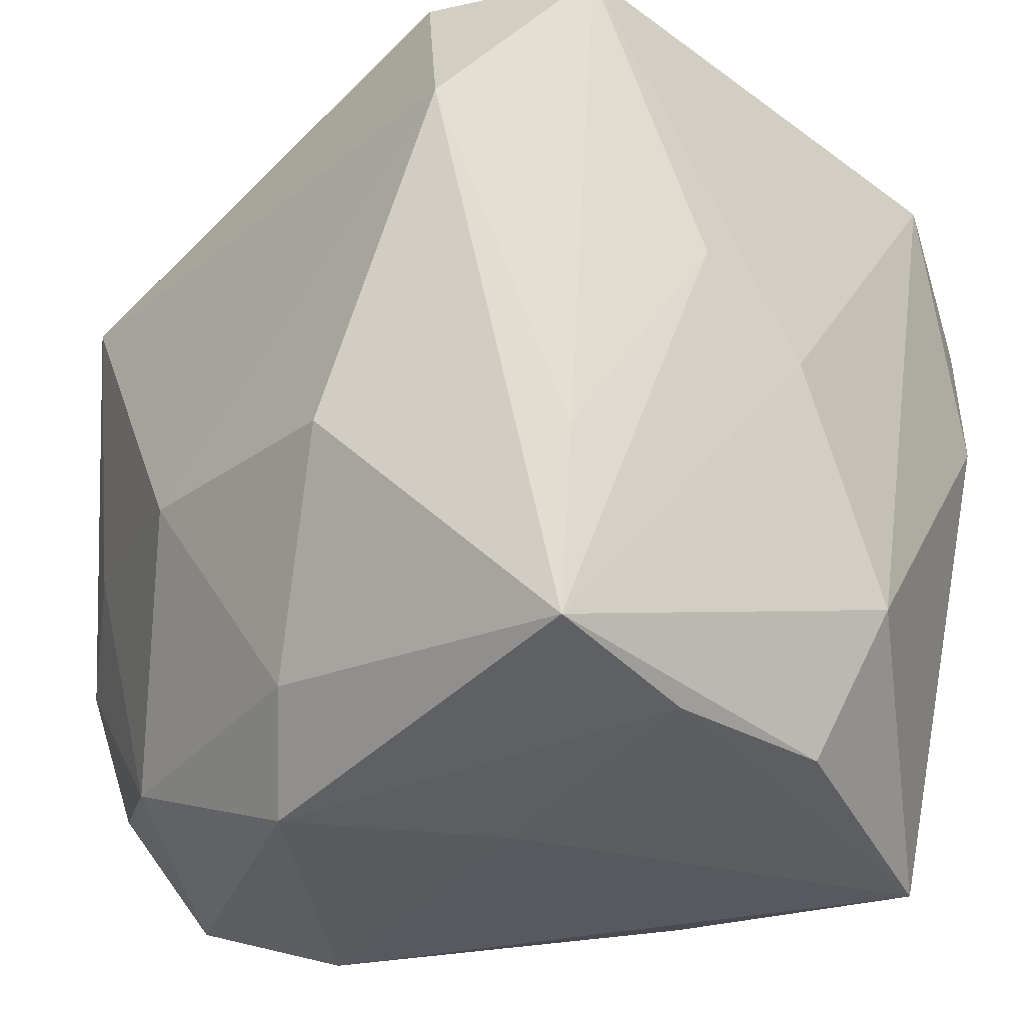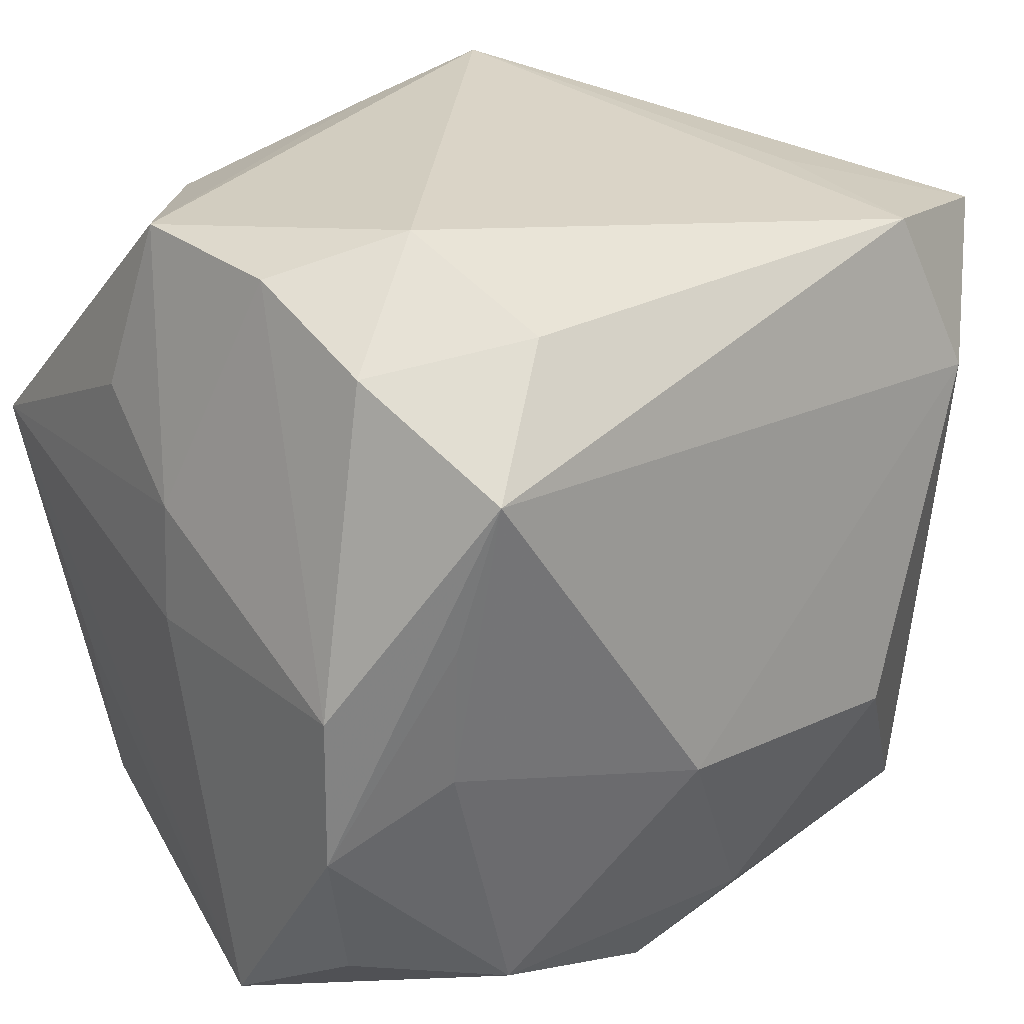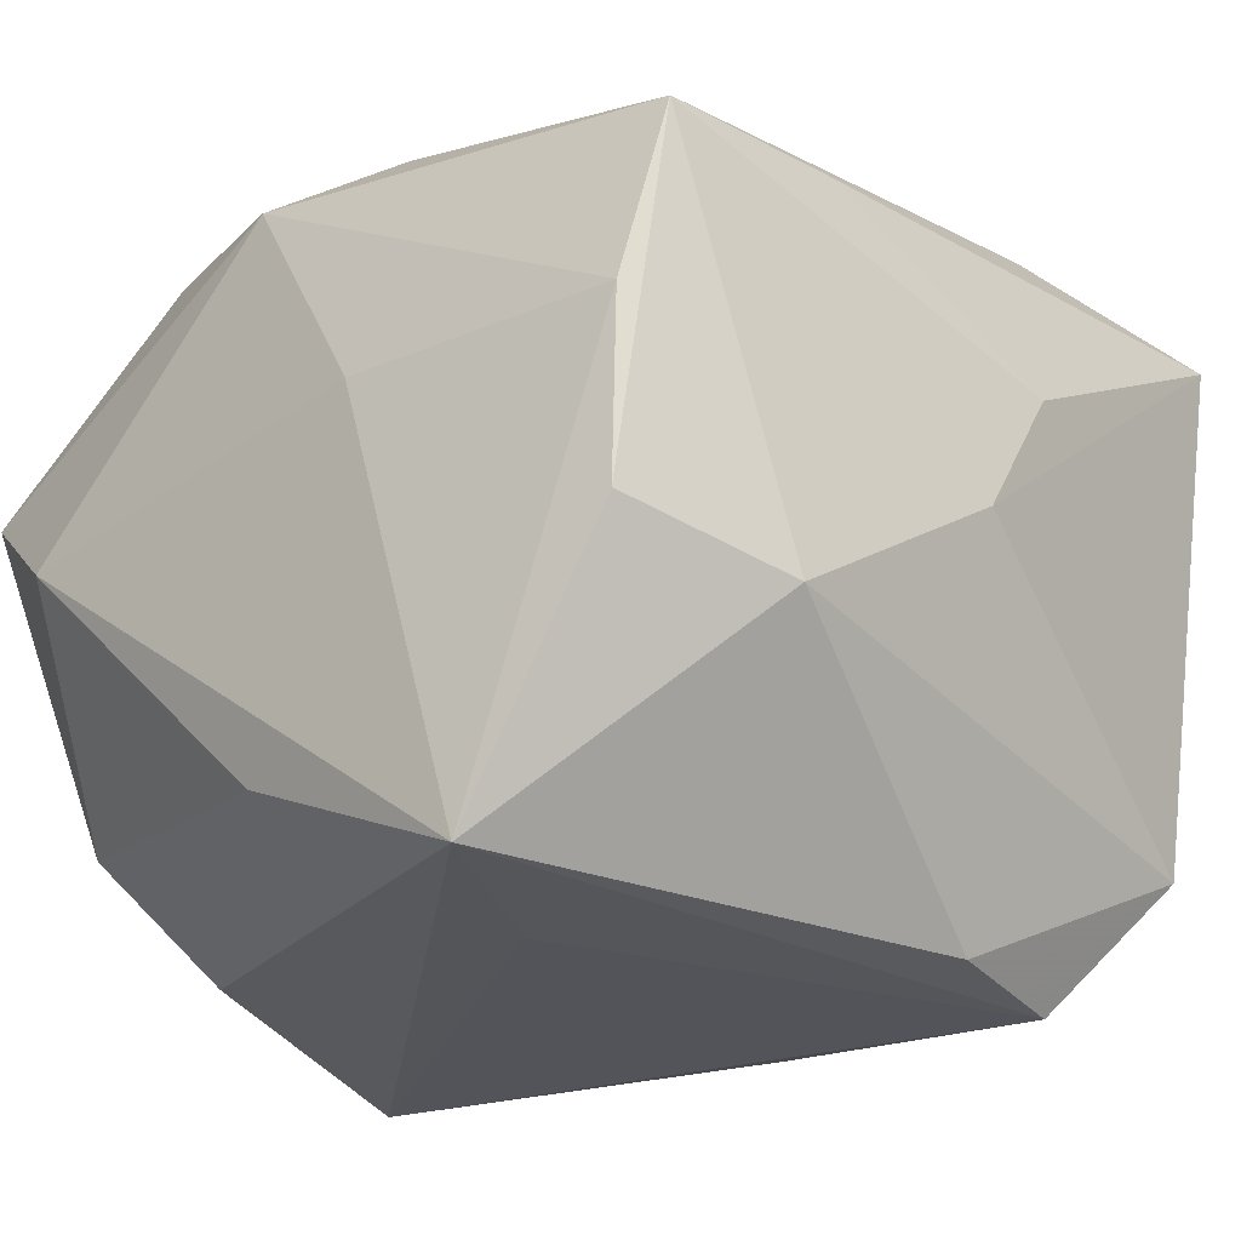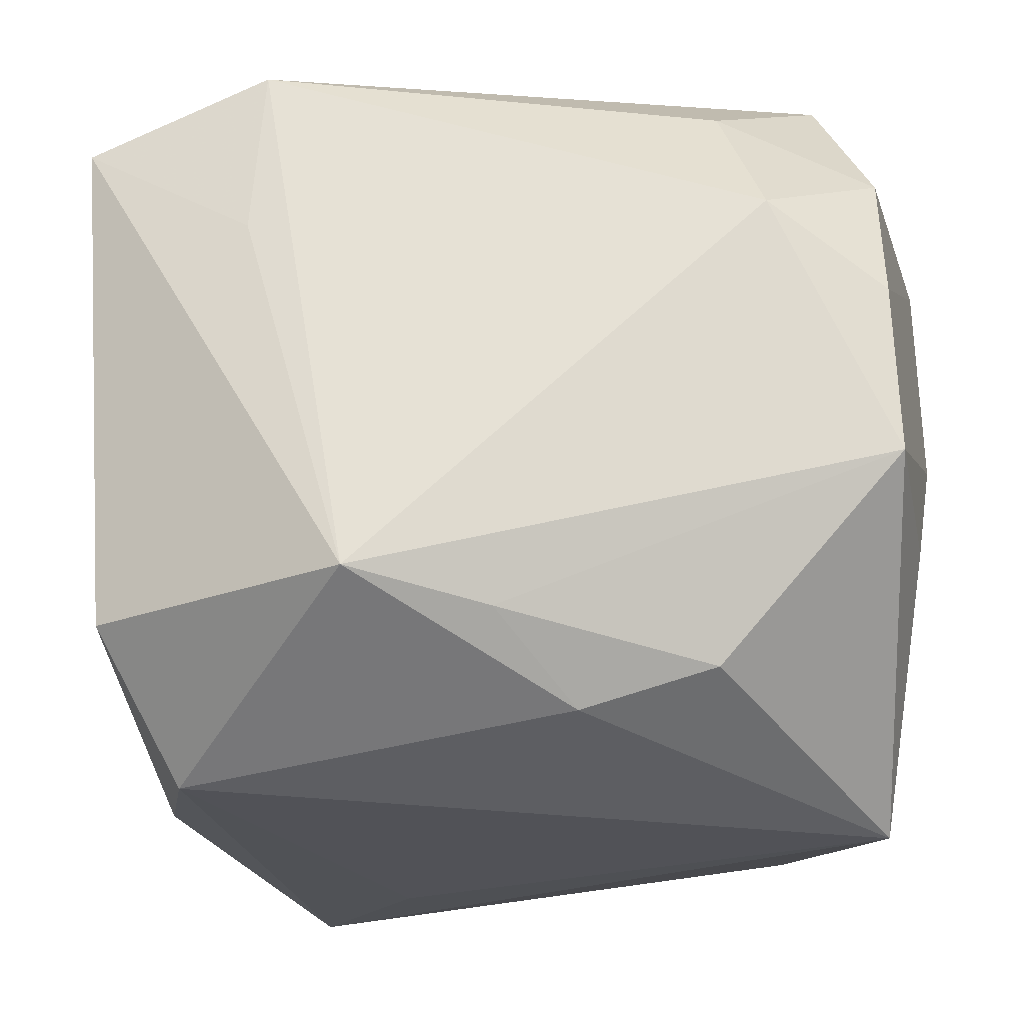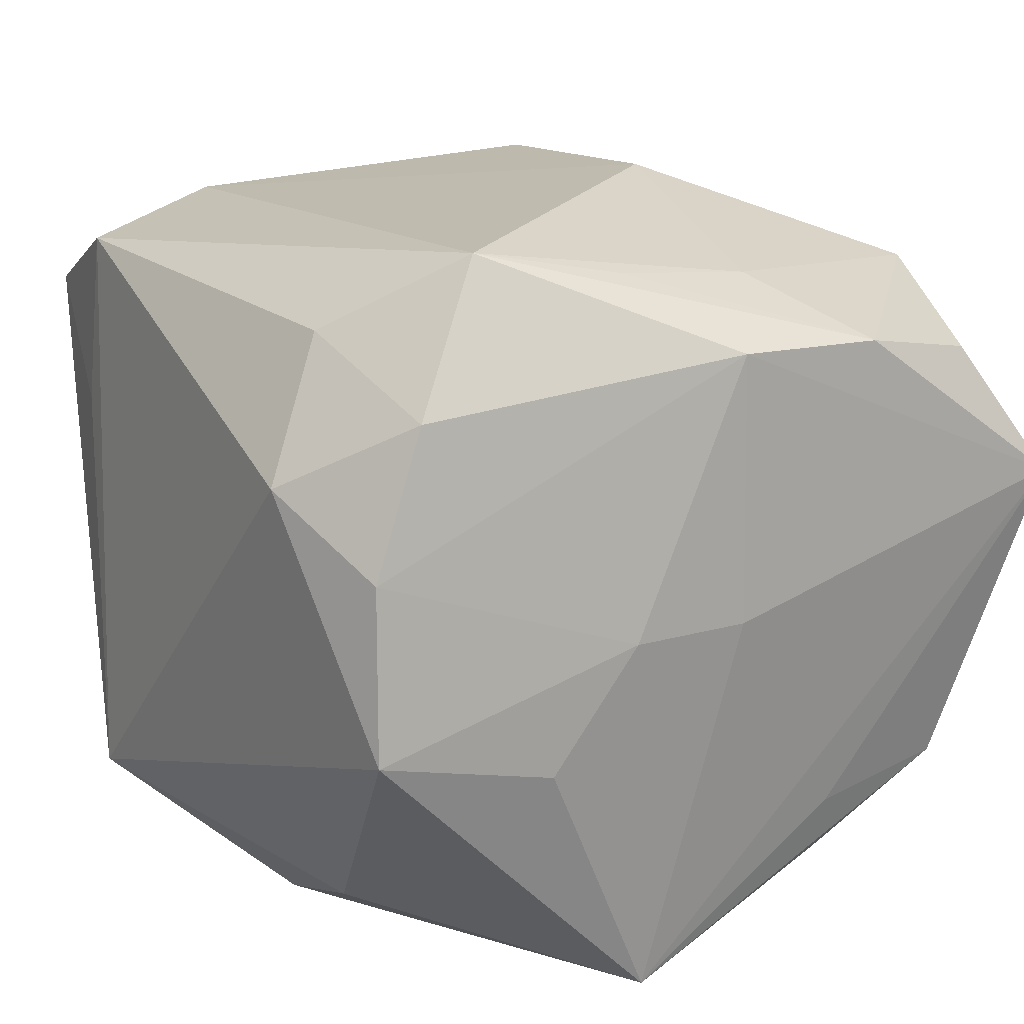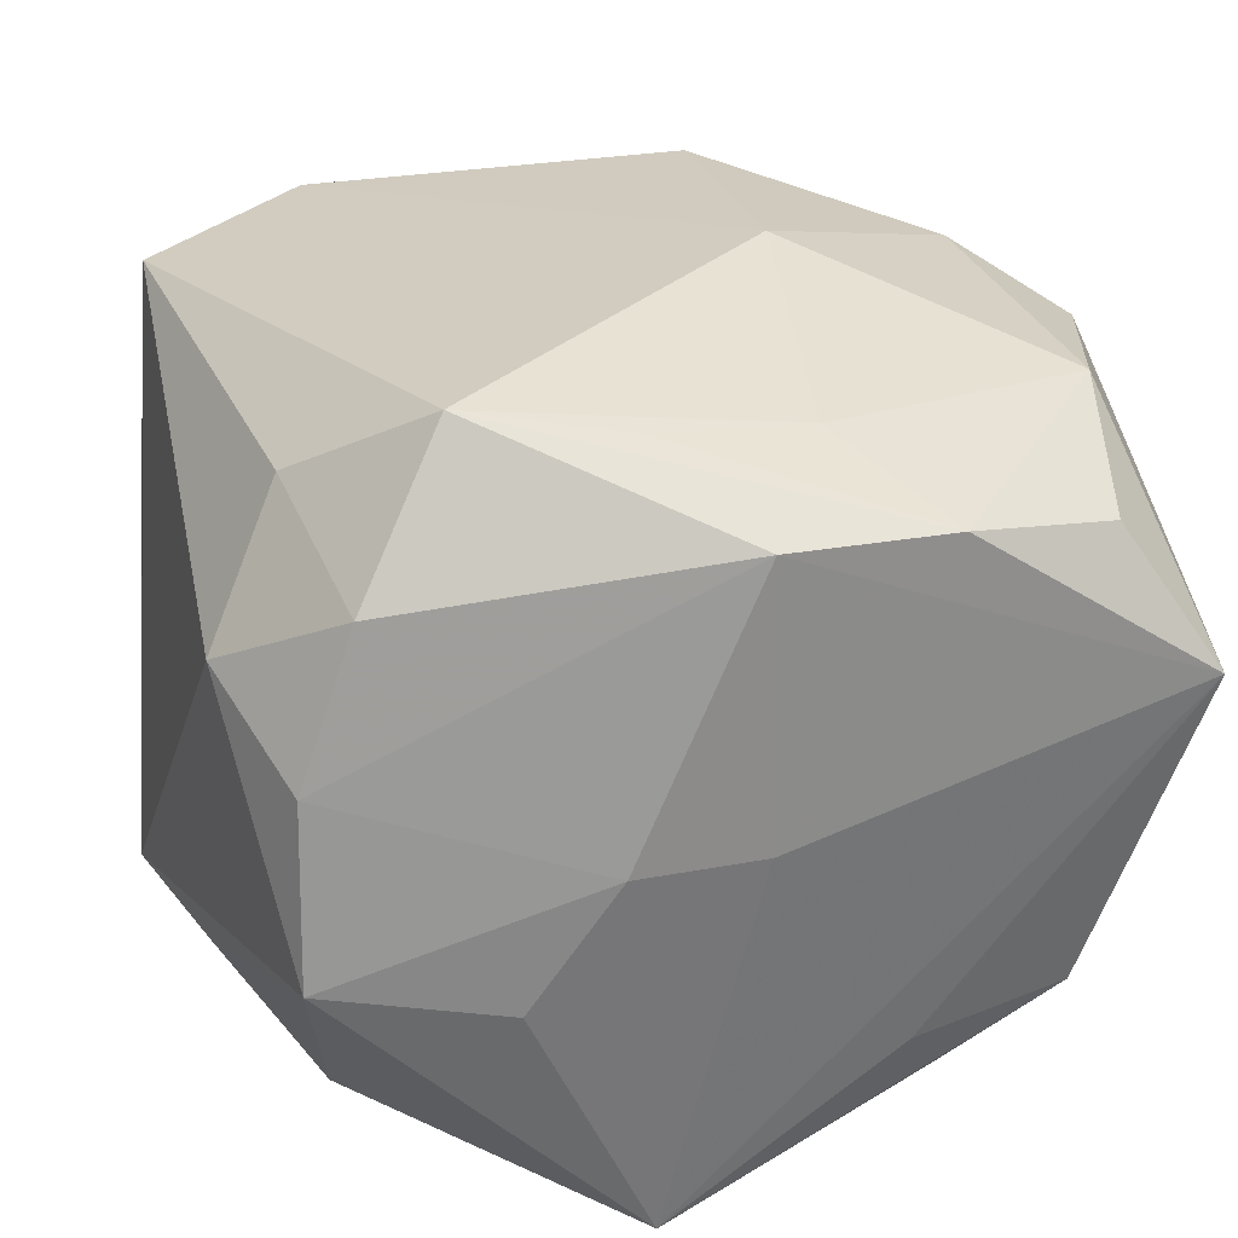
<metadata>
{"format":"obj","ext":"obj","renderer":"f3d","projection":"perspective","resolution":1024,"background":"white","views":[{"elev":-31.4,"azim":52.2,"up":"+Y"},{"elev":27.6,"azim":-39.5,"up":"+Y"},{"elev":-21.6,"azim":40.9,"up":"+Z"},{"elev":66.1,"azim":-178.3,"up":"+Y"},{"elev":15.5,"azim":-123.9,"up":"+Z"},{"elev":25.9,"azim":-109.5,"up":"+Z"}]}
</metadata>
<code>
v -0.002468 -0.03214 0.01984
v 0.03292 0.02504 0.01811
v 0.03292 -0.002299 -0.001099
v -0.02982 -0.009266 -0.01746
v 0.02852 -0.028 0.01826
v 0.03062 -0.01872 -0.01068
v -0.03056 0.01721 -0.00962
v -0.0183 -0.02508 0.02253
v 0.006124 -0.03243 0.005157
v -0.02896 0.007885 -0.02889
v -0.002959 -0.03073 -0.01898
v 0.02418 0.01562 0.02622
v 0.01952 0.02807 0.02358
v -0.02295 0.01902 0.02746
v 0.02984 -0.01372 0.0183
v 0.003795 -0.02515 0.0244
v -0.03288 0.001971 -0.0001108
v -0.03288 0.002249 0.02002
v -0.03288 -0.02806 0.007235
v 0.01572 -0.03208 -0.02648
v 0.0009737 0.03007 -0.01986
v 0.03335 0.003552 0.008108
v 0.01415 -0.009663 0.02909
v -0.0234 -0.03204 0.0001733
v -0.03278 -0.009893 0.01963
v -0.0268 0.02576 0.01679
v 0.02946 0.02242 -0.01923
v -0.02962 -0.02173 0.01728
v -0.00796 -0.02356 -0.02345
v -0.0323 0.01112 -0.0002369
v -0.02463 -0.0038 0.02414
v 0.02618 -0.03015 0.005923
v -0.02861 -0.02101 -0.01612
v 0.008096 -0.01779 -0.02754
v -0.02772 0.03008 -0.007147
v -0.01497 0.02579 -0.02225
v -0.005151 0.02472 -0.02539
v -0.005901 -0.007723 0.02978
v 0.02005 0.02894 0.01024
v -0.0251 0.007674 0.02524
v -0.02308 -0.01427 -0.02472
v -0.0147 0.02715 0.02149
v -0.02699 0.02966 0.005908
v 0.02536 0.003891 -0.02752
v 0.01137 0.03272 -0.0182
v 0.02356 0.01507 -0.02886
v 0.02582 -0.03015 -0.007153
v -0.01789 0.03272 0.01129
f 5 6 3
f 34 20 10
f 3 6 27
f 10 20 41
f 41 33 10
f 11 20 24
f 24 33 11
f 24 20 9
f 3 27 2
f 10 33 4
f 45 2 27
f 46 34 10
f 46 45 27
f 20 34 46
f 29 41 20
f 33 41 29
f 20 11 29
f 29 11 33
f 42 14 13
f 25 14 18
f 32 9 20
f 22 5 3
f 3 2 22
f 10 17 30
f 30 7 10
f 30 17 18
f 18 43 30
f 13 45 48
f 48 42 13
f 13 2 39
f 39 45 13
f 2 45 39
f 43 48 35
f 35 48 45
f 35 30 43
f 7 30 35
f 10 7 35
f 37 46 10
f 45 46 37
f 20 46 44
f 44 6 20
f 44 27 6
f 44 46 27
f 13 14 12
f 12 2 13
f 12 23 5
f 19 33 24
f 19 4 33
f 28 25 19
f 19 17 10
f 10 4 19
f 18 17 19
f 19 25 18
f 1 19 24
f 24 9 1
f 1 32 5
f 9 32 1
f 14 25 40
f 8 25 28
f 28 19 8
f 19 1 8
f 6 5 47
f 5 32 47
f 20 6 47
f 47 32 20
f 14 42 26
f 42 48 26
f 26 48 43
f 26 43 18
f 18 14 26
f 10 35 36
f 36 37 10
f 15 12 5
f 2 12 15
f 5 22 15
f 15 22 2
f 16 8 1
f 5 23 16
f 16 1 5
f 31 40 25
f 25 8 31
f 14 40 31
f 45 37 21
f 37 36 21
f 21 35 45
f 21 36 35
f 38 16 23
f 8 16 38
f 38 31 8
f 38 12 14
f 23 12 38
f 14 31 38

</code>
